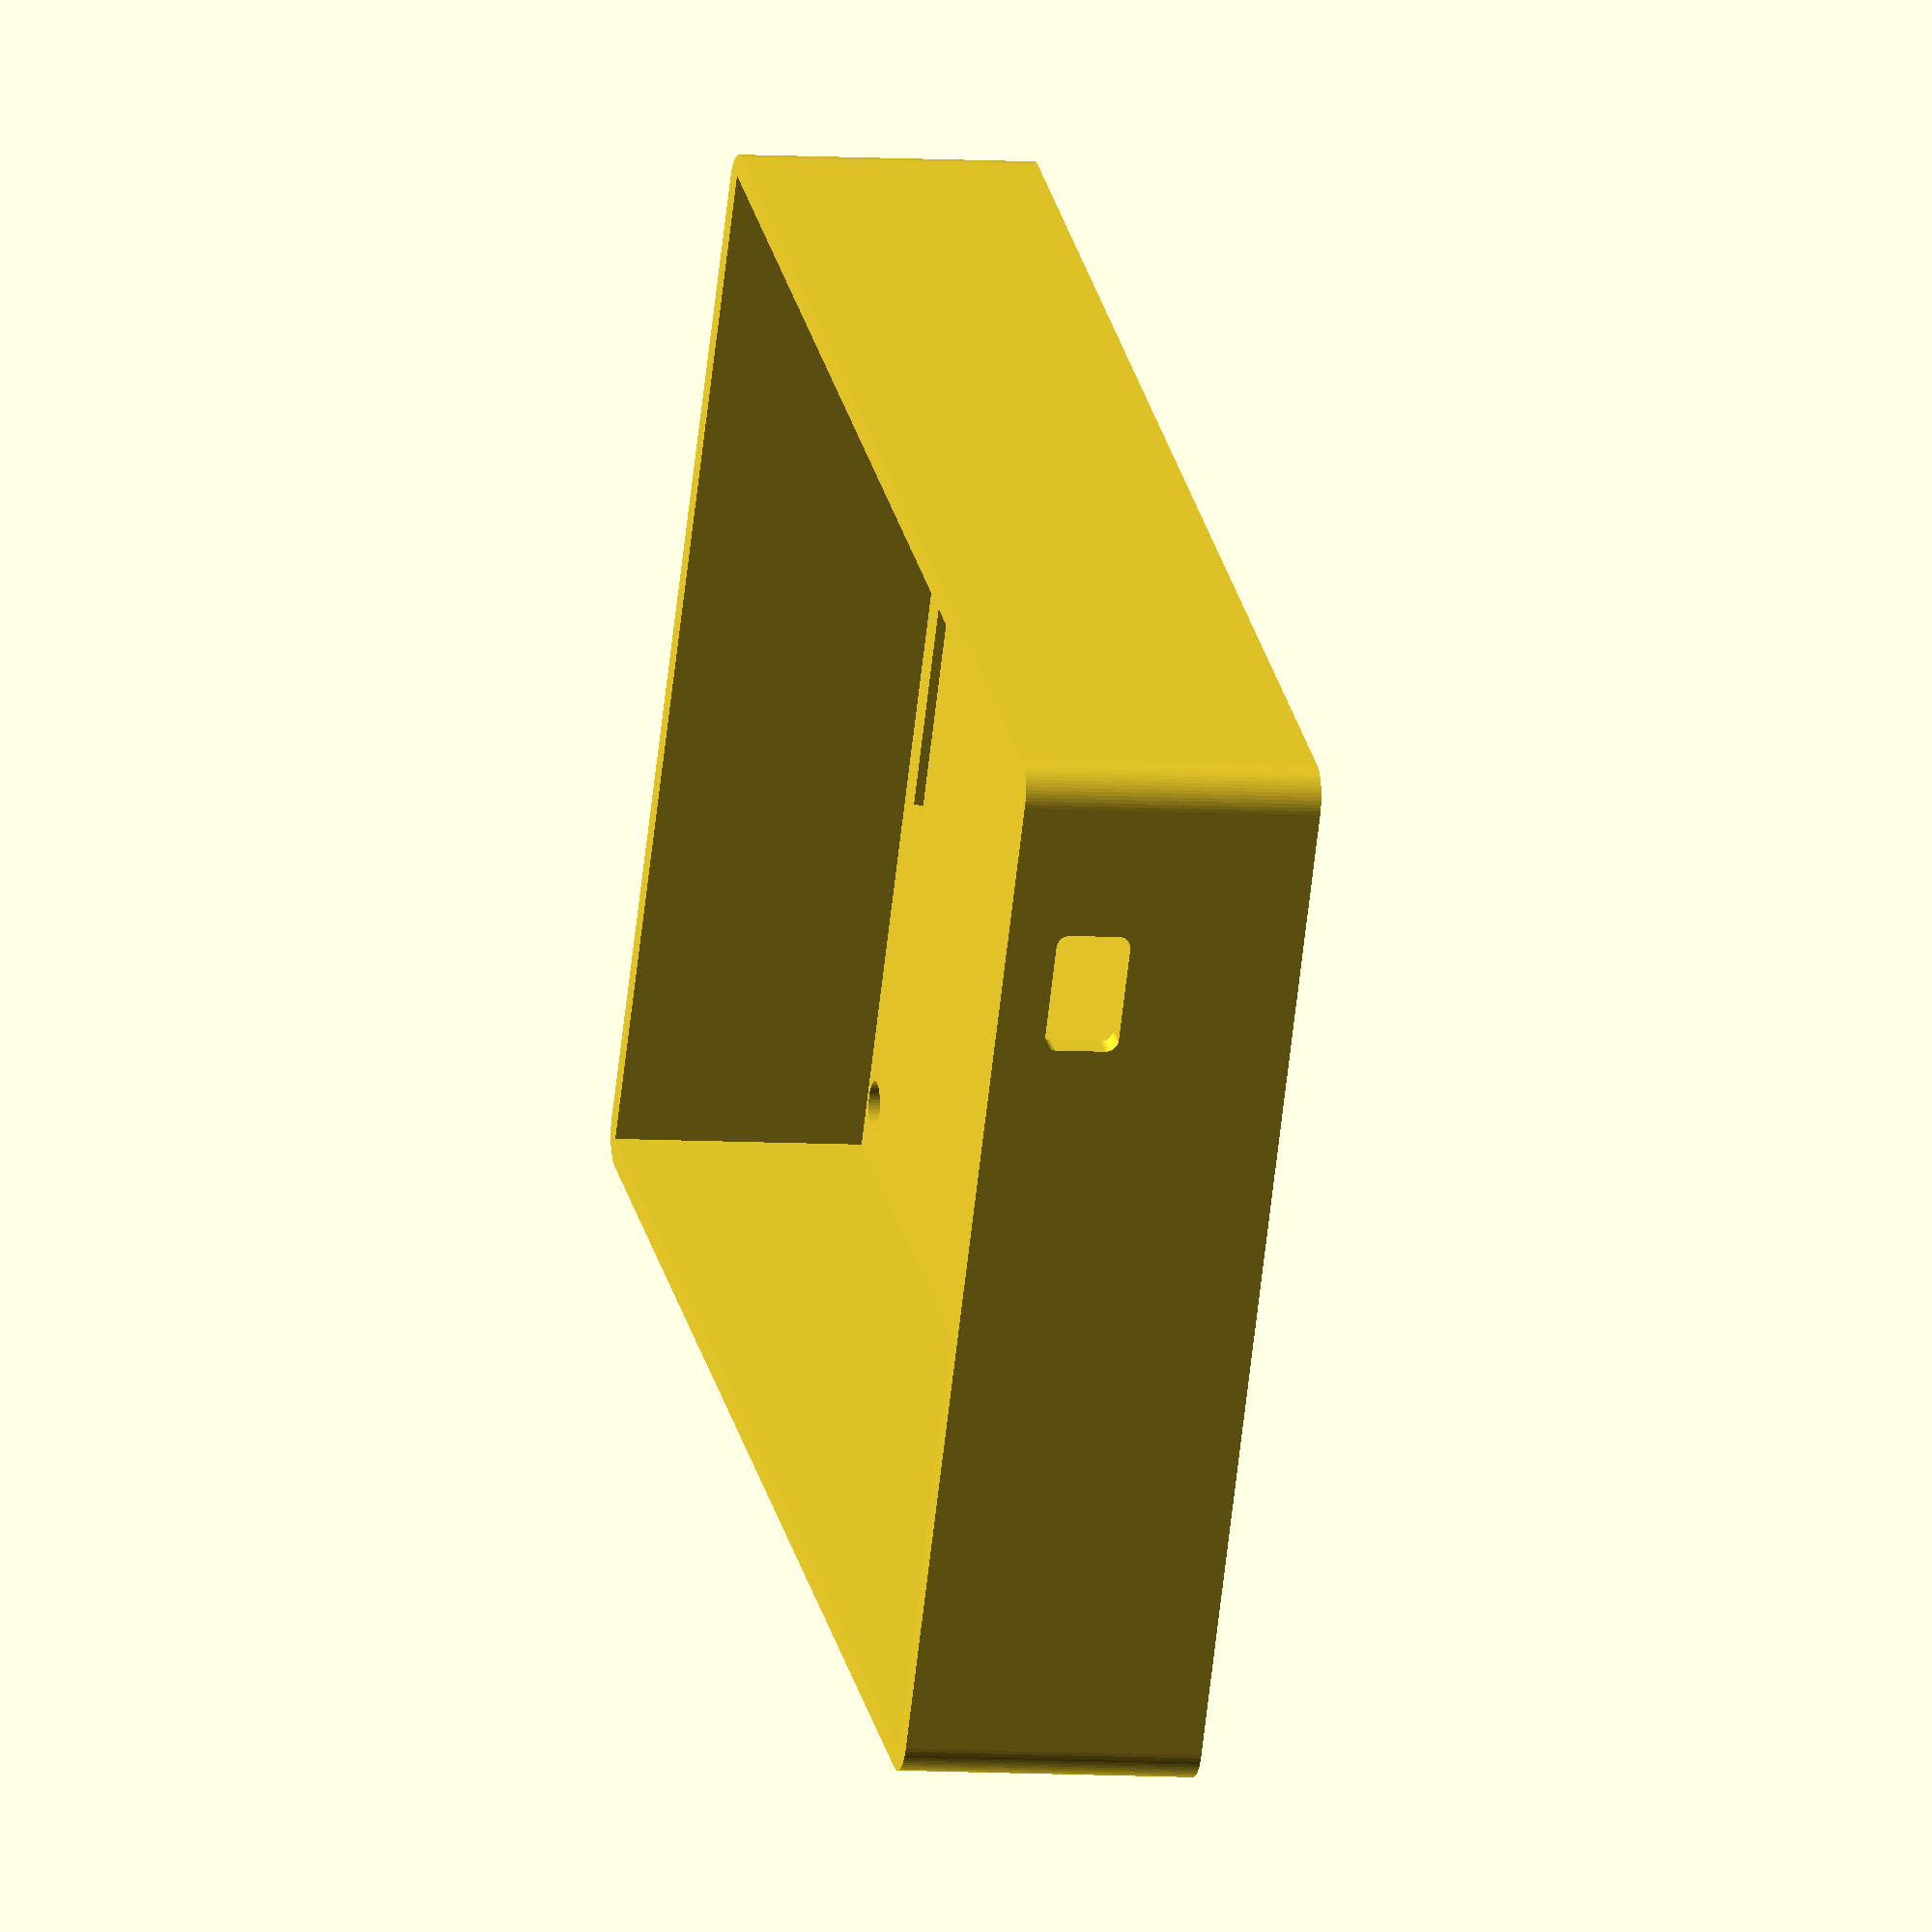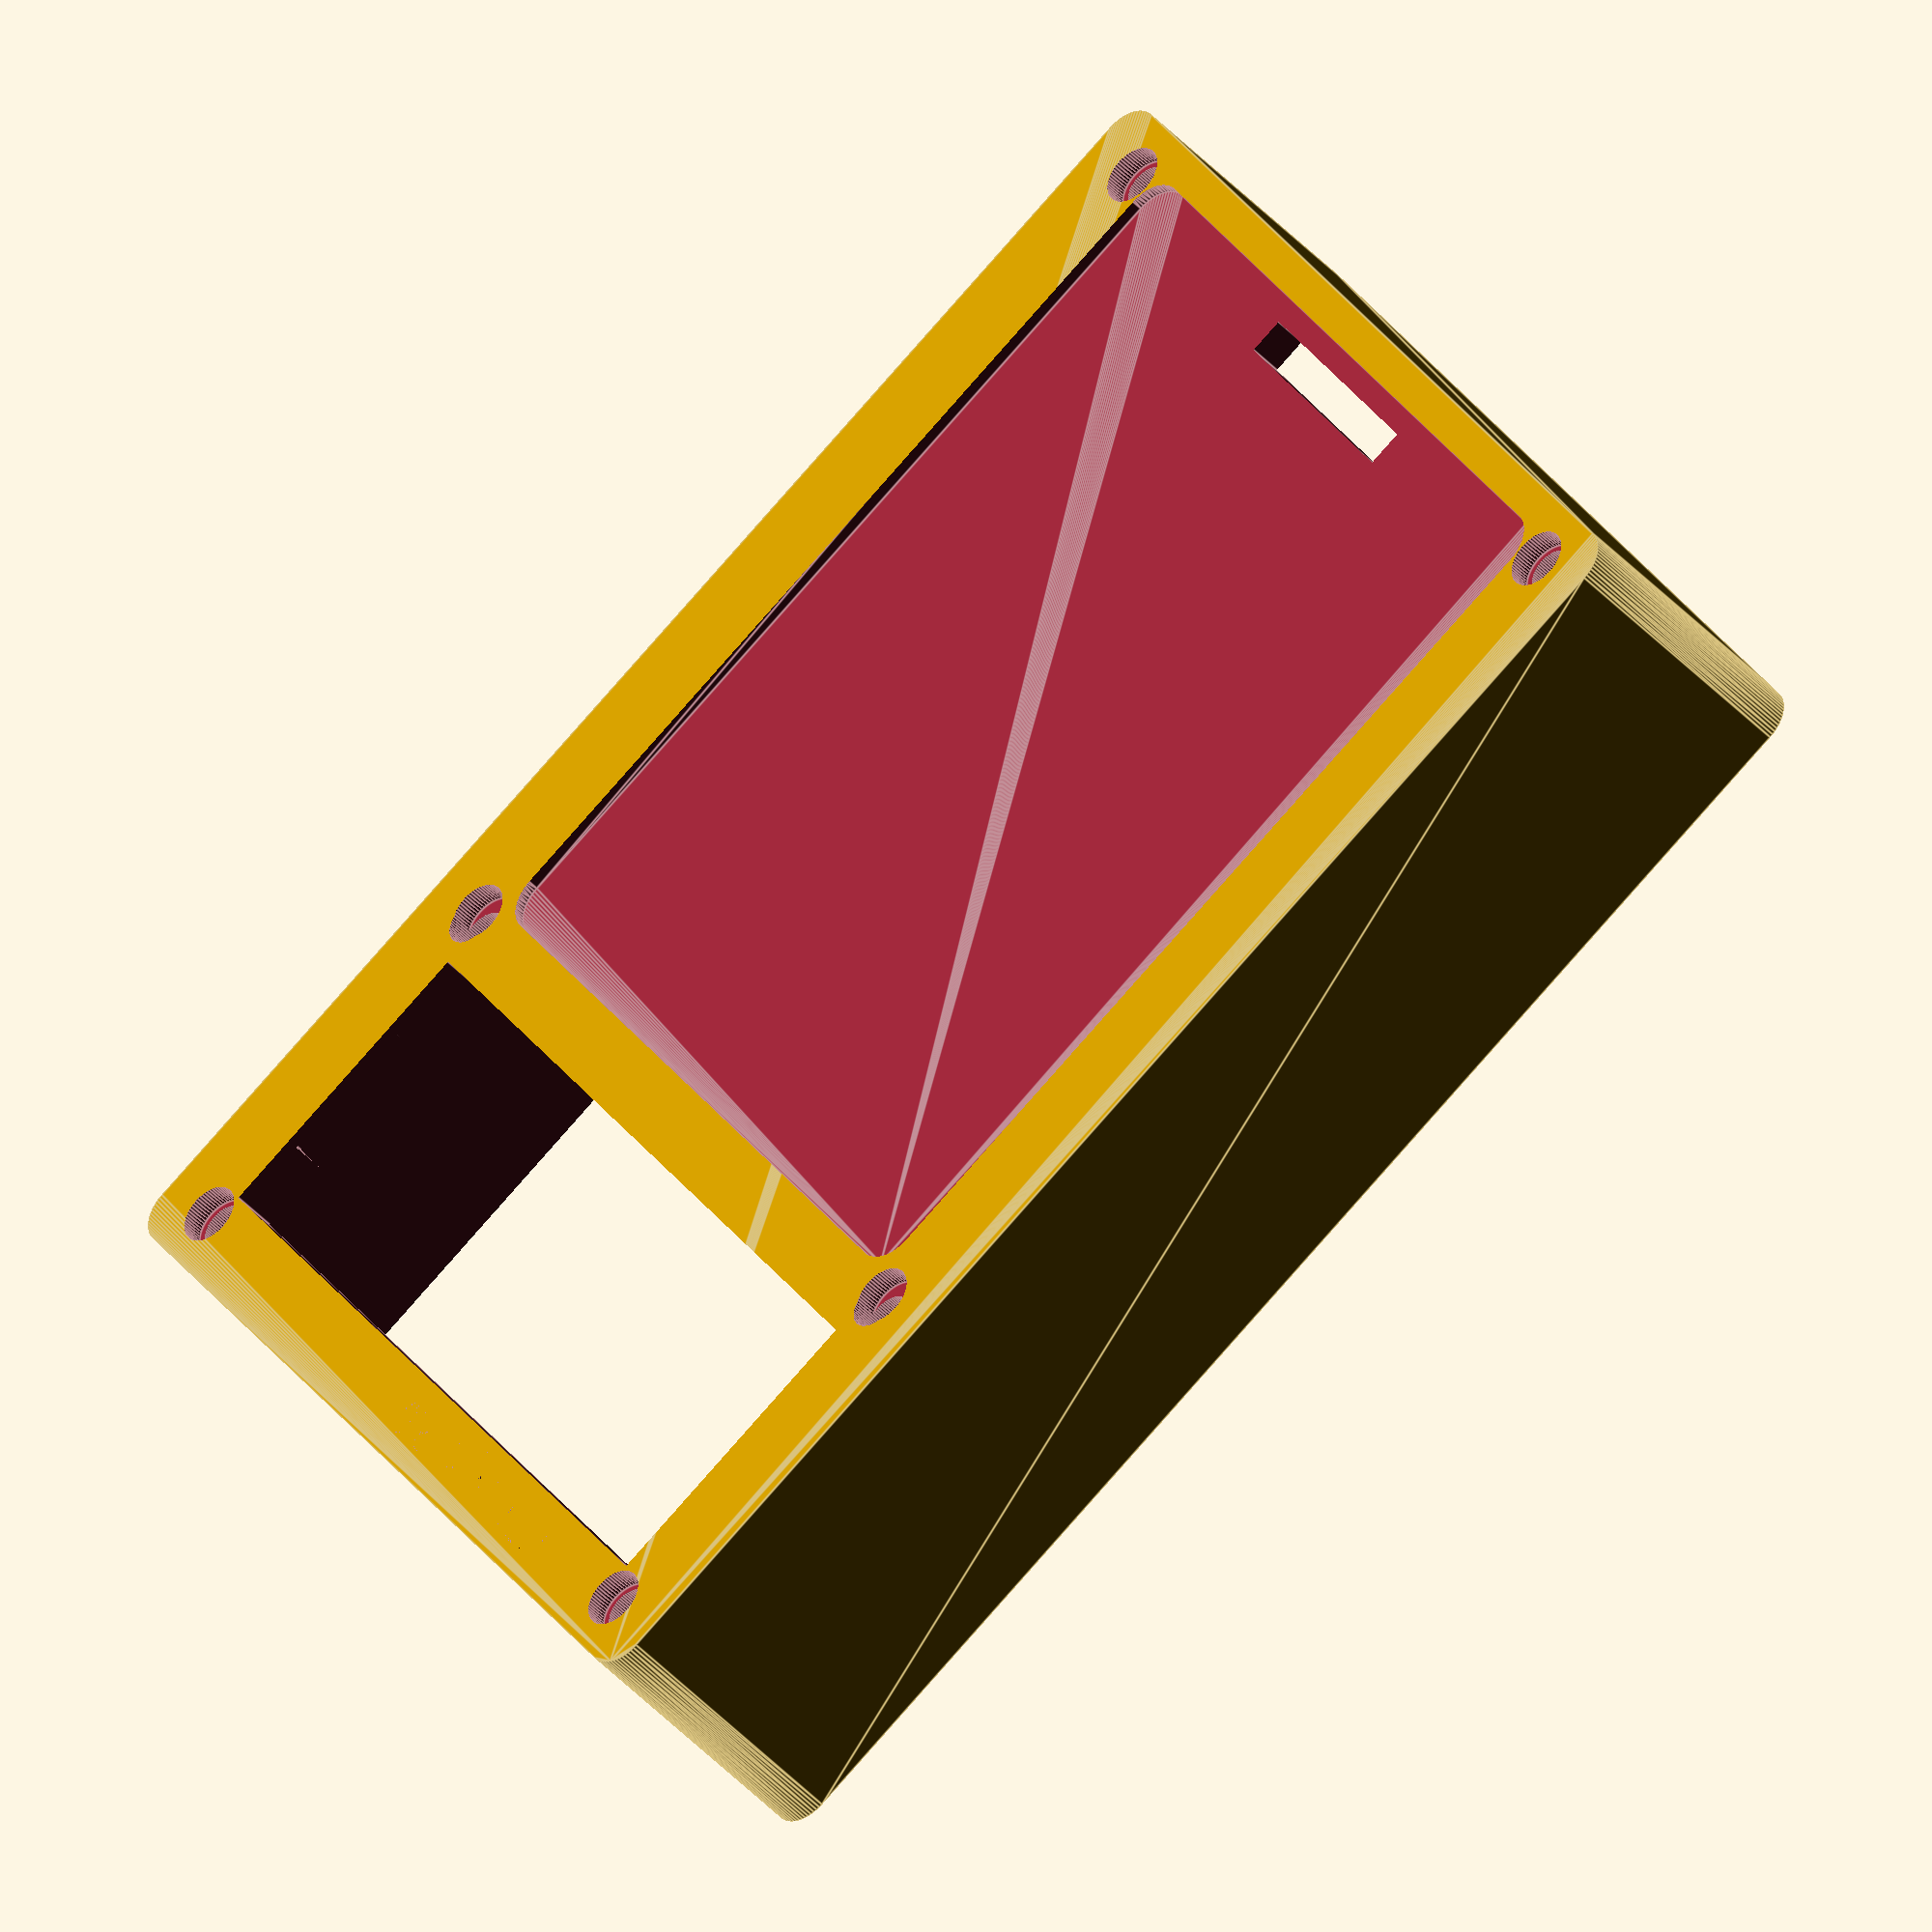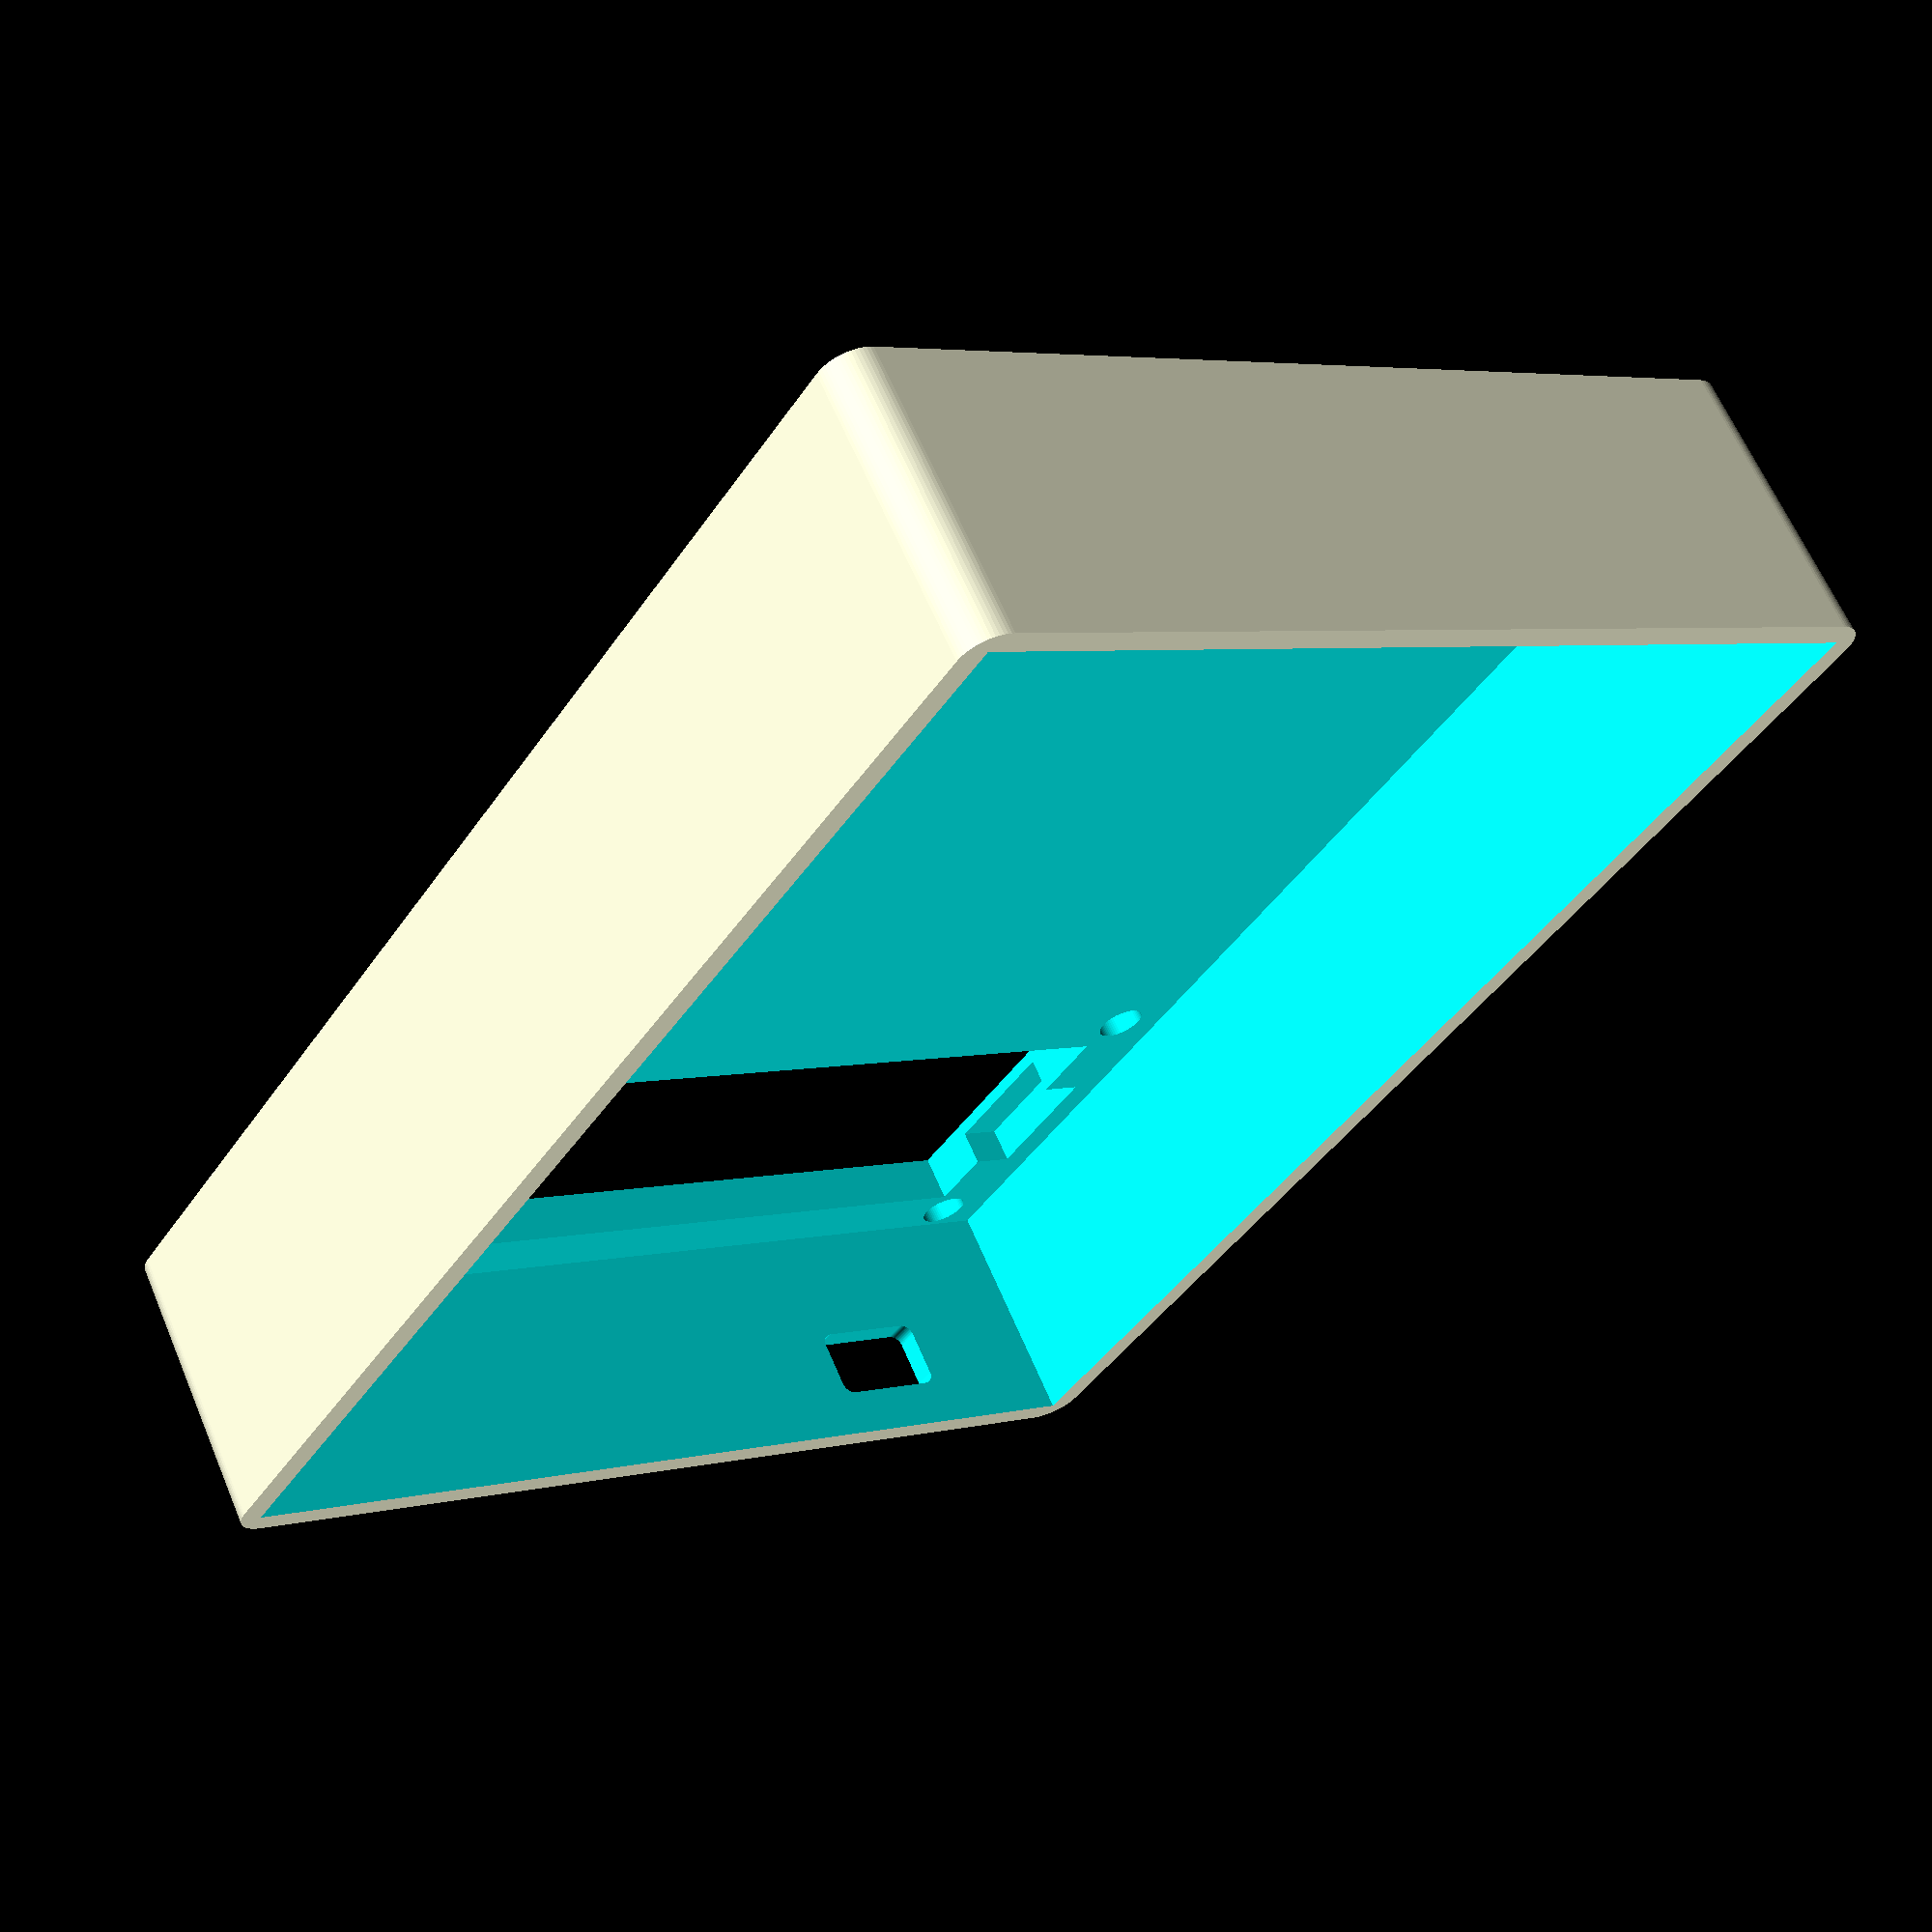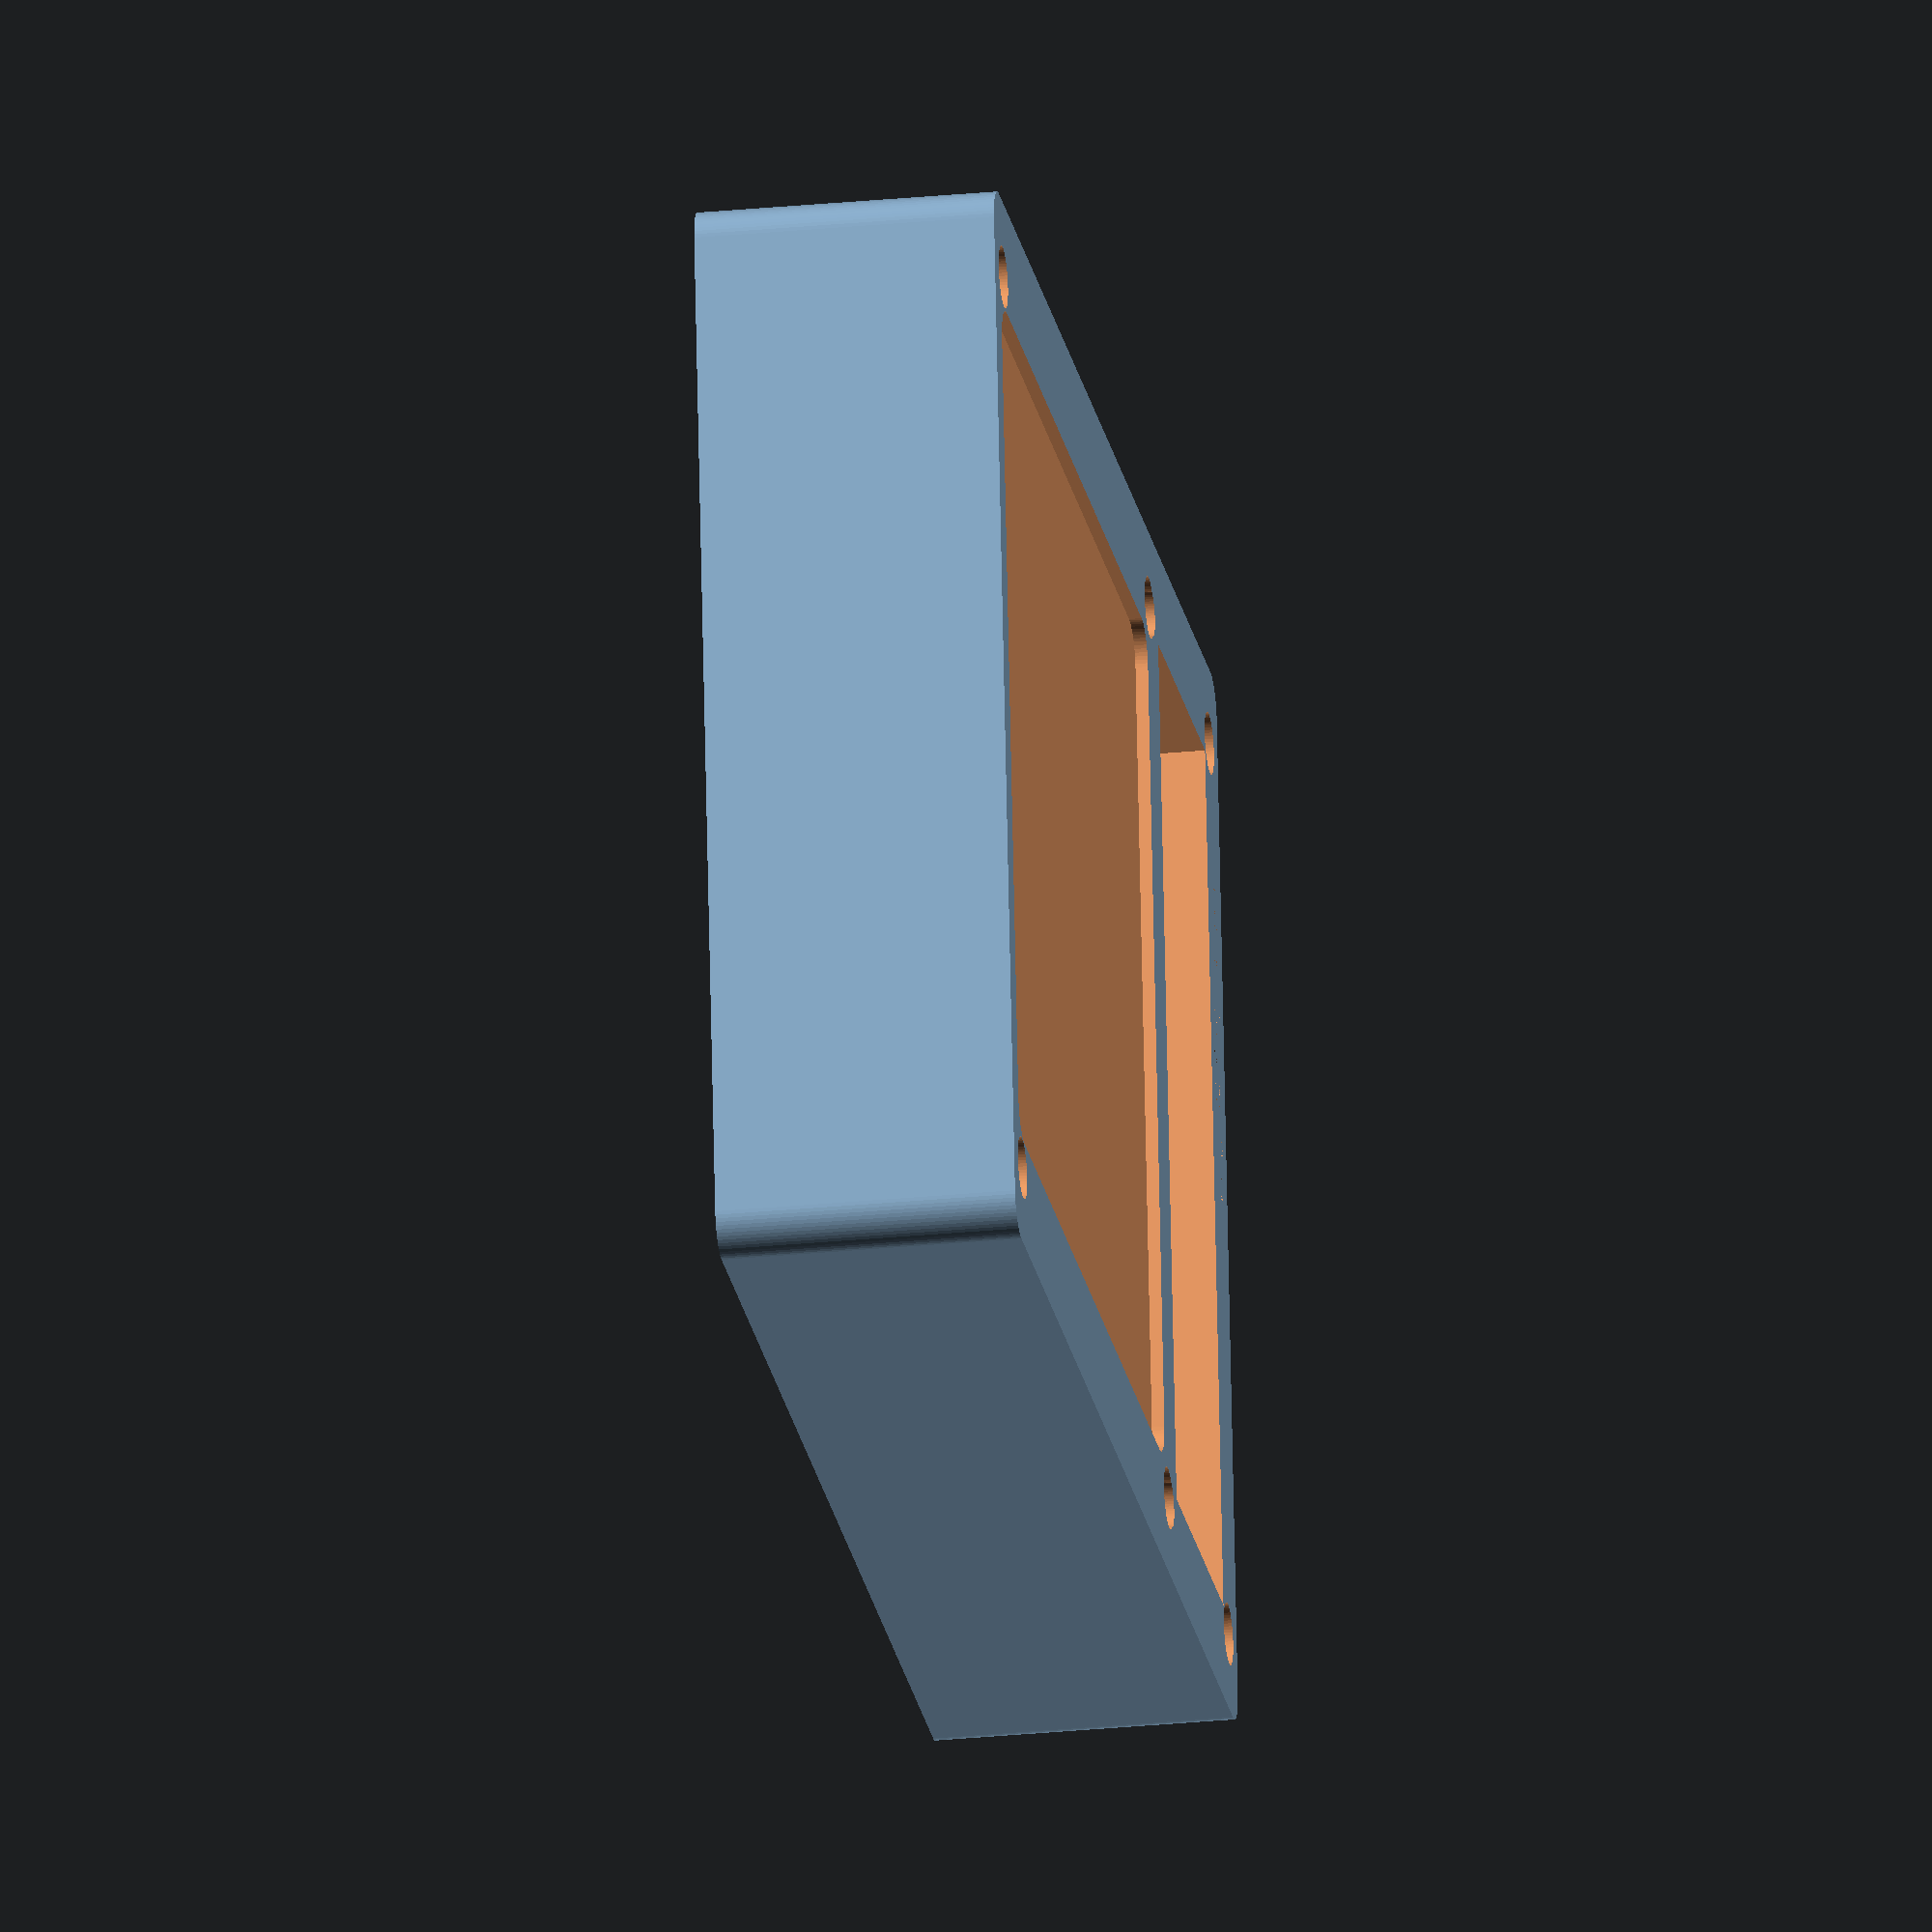
<openscad>
$fn=64;
union() {
    difference() {
        // Box:
        roundedcube(119, 88, 24, 3);
        translate([2, 2, 4])
            cube([115, 84, 28]);
        
        // LCD cutout:
        translate([7, 8, -2])
            cube([25, 72, 7]);
        // LCD circuit notch:
        translate([13, 4.5, 1])
            cube([12, 4.5, 7]);
        
        // USB power cable cutout:
        translate([-1, 14, 20])
            rotate([0, 90, 0])
                roundedcube(6, 10, 5, 1);
        
        // Screw holes (LCD):
        translate([4.5, 6.5, -1])
            cylinder(h=6, r=2);
        translate([4.5, 81.5, -1])
            cylinder(h=6, r=2);
        translate([35.5, 6.5, -1])
            cylinder(h=6, r=2);
        translate([35.5, 81.5, -1])
            cylinder(h=6, r=2);
        
        // Screw holes (bottom):
        translate([114.5, 6.5, -1])
            cylinder(h=6, r=2);
        translate([114.5, 81.5, -1])
            cylinder(h=6, r=2);
        
        // Screw head sinks (LCD):
        translate([4.5, 6.5, -1])
            cylinder(h=3, r=2.5);
        translate([4.5, 81.5, -1])
            cylinder(h=3, r=2.5);
        translate([36.5, 6.5, -1])
            cylinder(h=3, r=2.5);
        translate([36.5, 81.5, -1])
            cylinder(h=3, r=2.5);
        // Screw head sinks (bottom):
        translate([114.5, 6.5, -1])
            cylinder(h=3, r=2.5);
        translate([114.5, 81.5, -1])
            cylinder(h=3, r=2.5);

        // Keypad space
        translate([38, 9, -1])
            roundedcube(78, 70, 2, 3);
        
        // Keypad cable cutout
        translate([111, 33, -1])
            cube([3, 22, 7]);
            
        // Text
        linear_extrude(.5)
            translate([5, 70, -1])
                rotate([0, 180, 90])
                    text("UDL Dryer 2.0", font="Existence", size=3);
    }
 
    // LCD support post
    translate([13,80,4])
        cube([12, 7, 3]);

}

module roundedcube(xdim, ydim, zdim, rdim) {
    $fn=64;
    hull() {
        translate([rdim, rdim, 0])
            cylinder(r=rdim, h=zdim);
        translate([xdim-rdim, rdim, 0])
            cylinder(r=rdim, h=zdim);
        translate([rdim, ydim-rdim, 0])
            cylinder(r=rdim, h=zdim);
        translate([xdim-rdim, ydim-rdim, 0])
            cylinder(r=rdim, h=zdim);
    }
}
</openscad>
<views>
elev=185.7 azim=30.4 roll=103.1 proj=o view=wireframe
elev=221.9 azim=32.7 roll=322.1 proj=o view=edges
elev=116.3 azim=123.3 roll=203.0 proj=p view=solid
elev=27.7 azim=7.8 roll=98.6 proj=o view=solid
</views>
